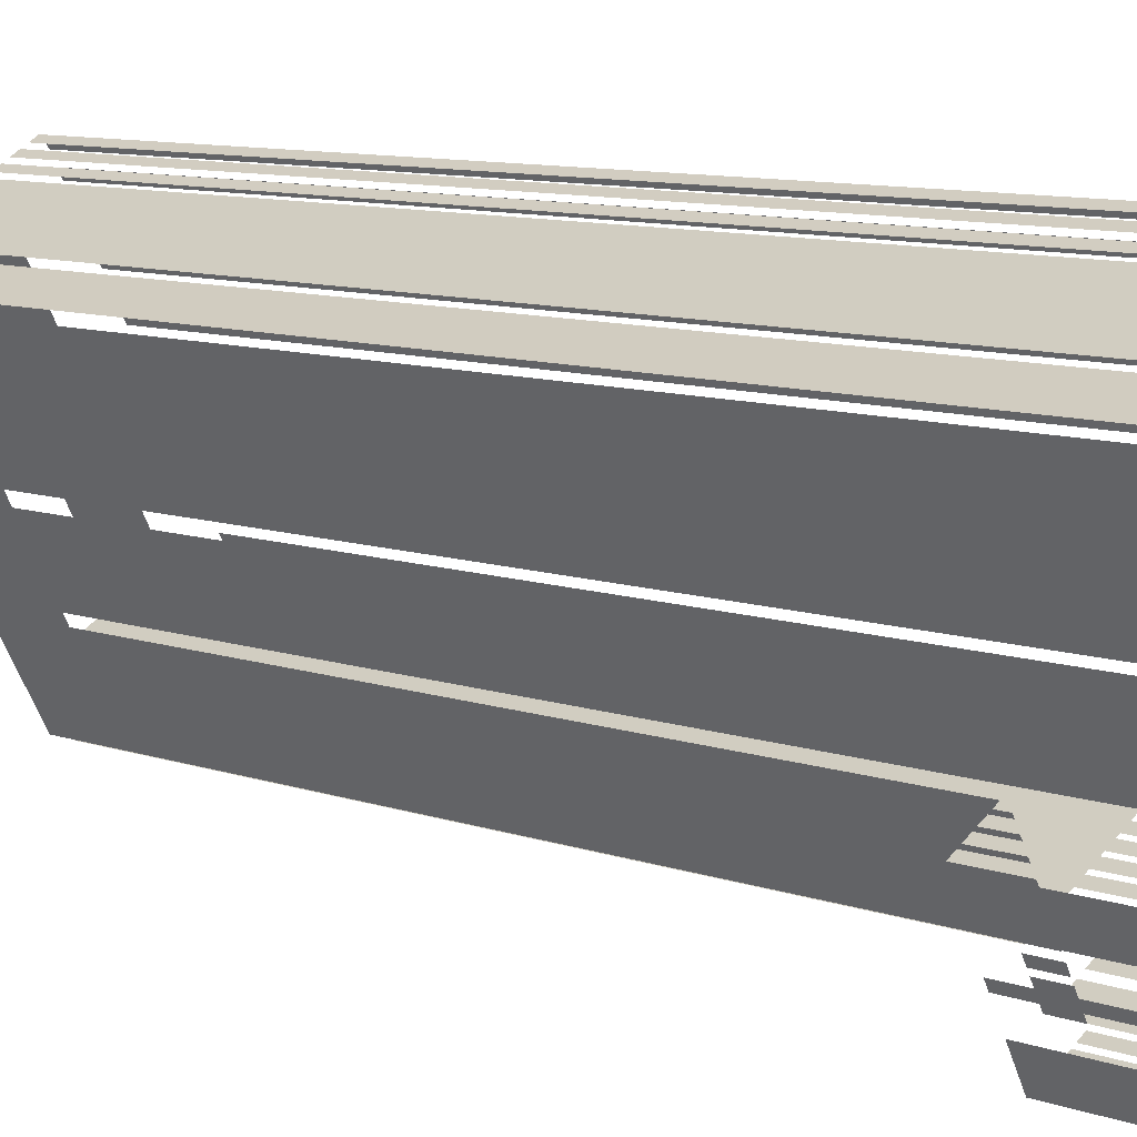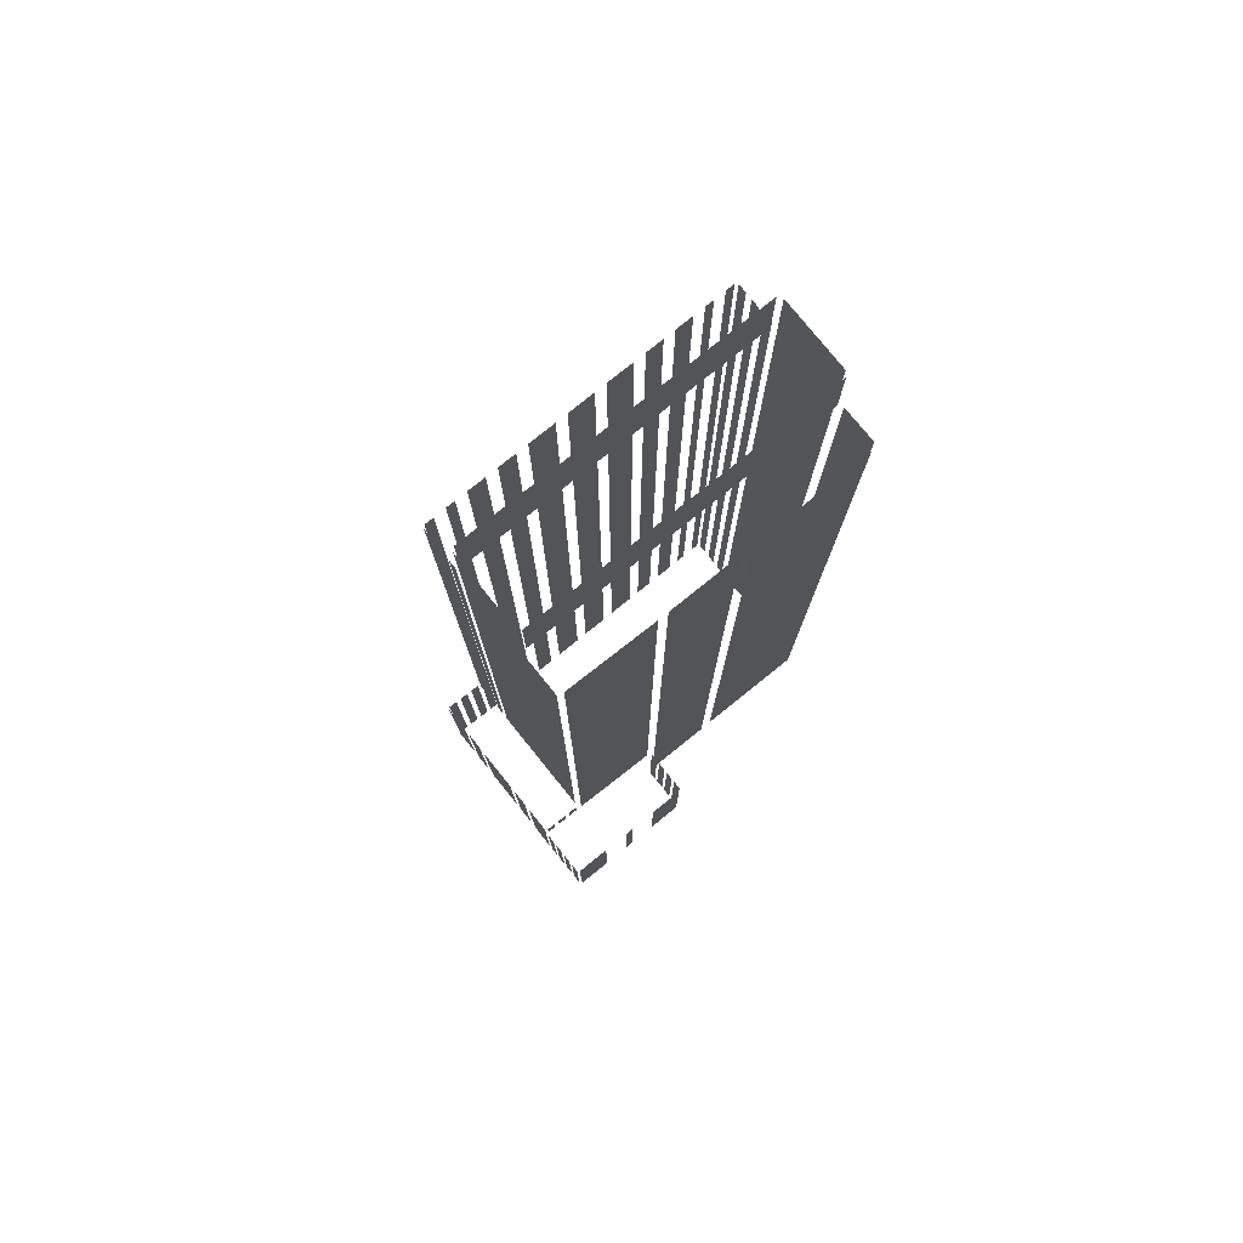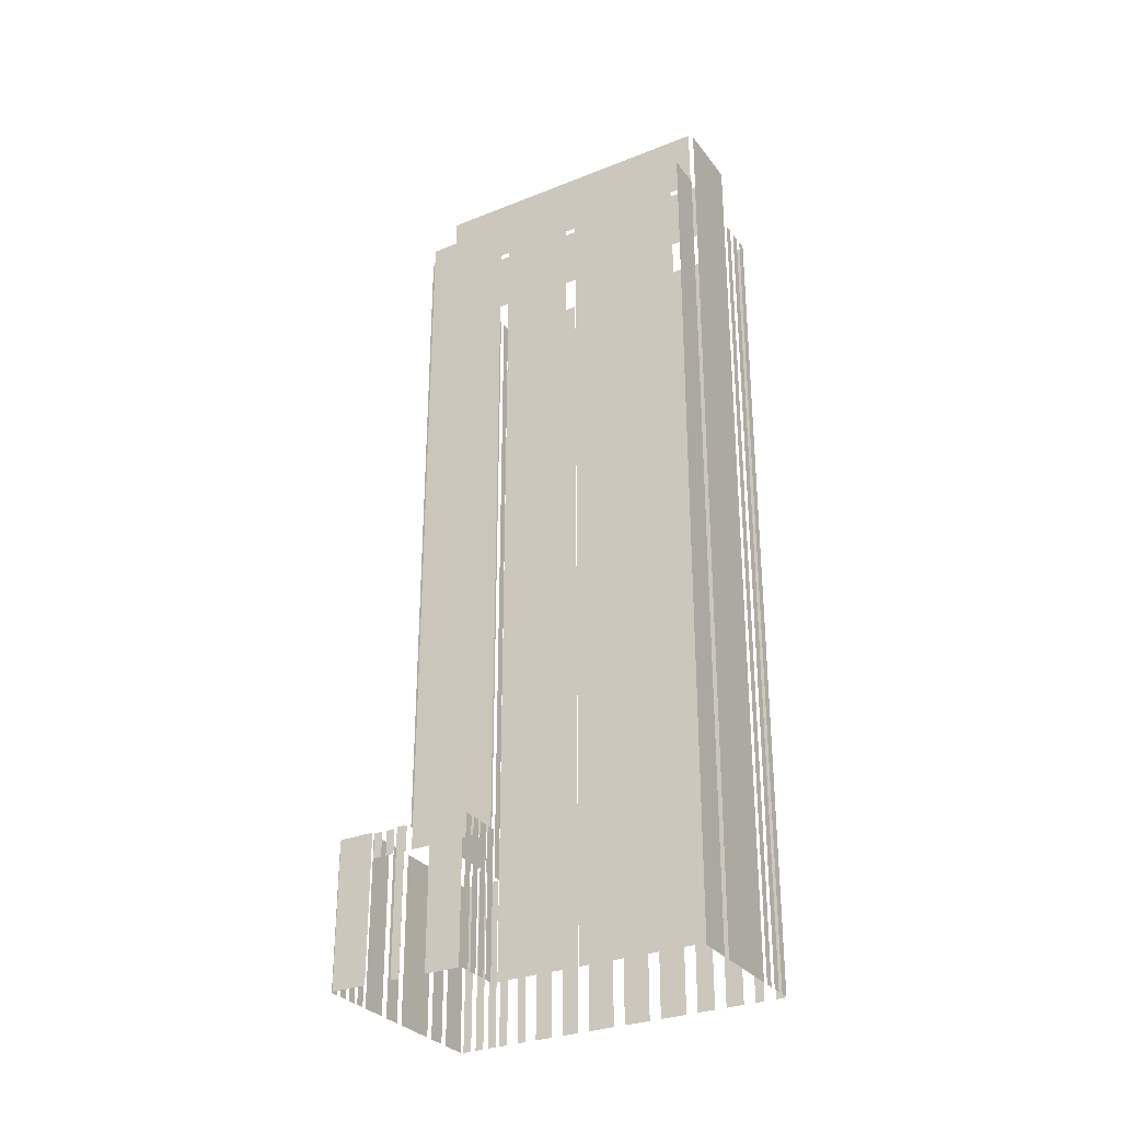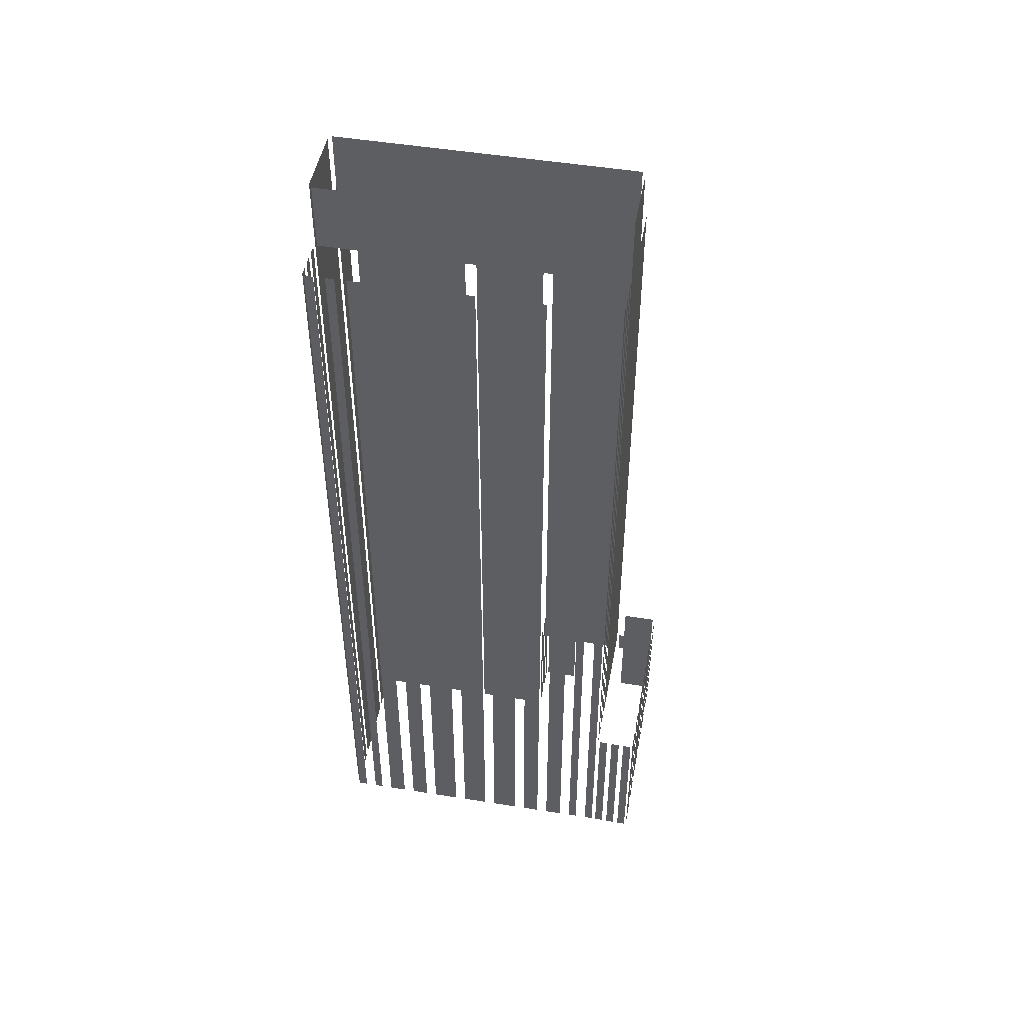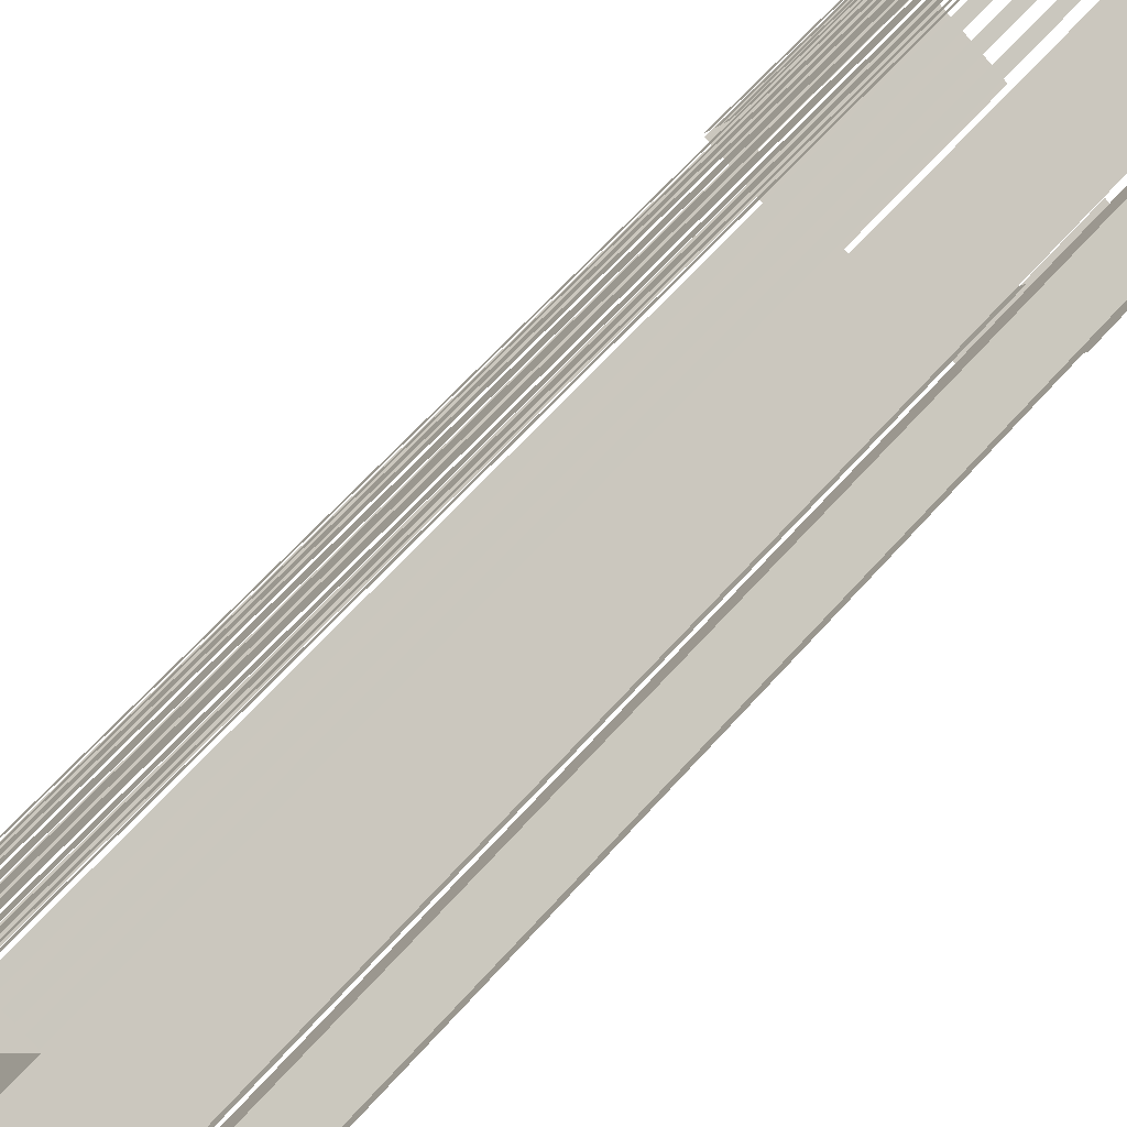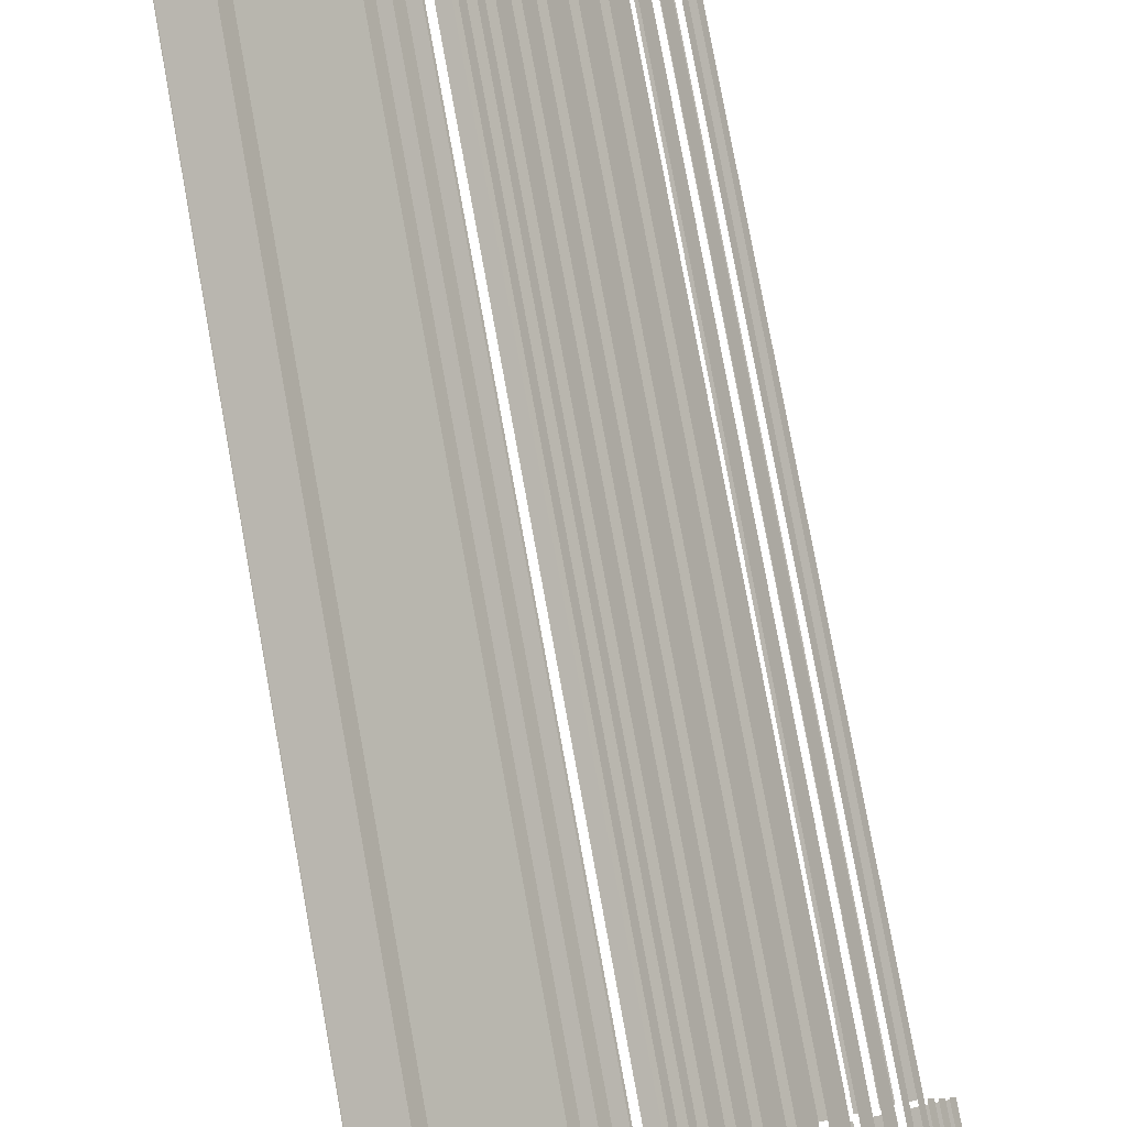
<metadata>
{"format":"obj","ext":"obj","renderer":"f3d","projection":"perspective","resolution":1024,"background":"white","views":[{"elev":9.4,"azim":132.9,"up":"+Y"},{"elev":78.5,"azim":22.9,"up":"+Z"},{"elev":-30.2,"azim":91.8,"up":"+Z"},{"elev":48.3,"azim":-107.9,"up":"+Z"},{"elev":63.6,"azim":41.5,"up":"+Y"},{"elev":76.9,"azim":169.7,"up":"+Y"}]}
</metadata>
<code>
o geometryt000010000010000110010110000110000110100000100110st88_1
v 578.2 -167.9 685.6
v 578.2 -167.9 658.6
v 581.9 -169.8 658.6
v 581.9 -169.8 685.6
v 582.9 -170.4 658.6
v 585.4 -171.7 658.6
v 585.4 -171.7 685.6
v 582.9 -170.4 685.6
v 586.4 -172.3 658.6
v 592.5 -175.5 658.6
v 592.5 -175.5 685.6
v 586.4 -172.3 685.6
v 593.5 -176.1 685.6
v 593.5 -176.1 658.6
v 596 -177.4 658.6
v 596 -177.4 685.6
v 597 -178 658.6
v 600.7 -179.9 658.6
v 600.7 -179.9 685.6
v 597 -178 685.6
v 578.8 -166.2 685.6
v 578.8 -166.2 658.6
v 578.1 -167.4 658.6
v 578.1 -167.4 685.6
v 579.9 -164.2 658.6
v 579.2 -165.4 658.6
v 579.2 -165.4 685.6
v 579.9 -164.2 685.6
v 581 -162.3 685.6
v 581 -162.3 658.6
v 580.3 -163.5 658.6
v 580.3 -163.5 685.6
v 582 -160.4 794.6
v 582 -160.4 658.6
v 581.3 -161.7 658.6
v 581.3 -161.7 794.6
v 583.5 -157.6 658.6
v 582.8 -158.8 658.6
v 582.8 -158.8 794.6
v 583.5 -157.6 794.6
v 585.7 -153.5 794.6
v 585.7 -153.5 658.6
v 584.4 -156 658.6
v 584.4 -156 794.6
v 587.8 -149.4 794.6
v 587.8 -149.4 658.6
v 586.5 -151.9 658.6
v 586.5 -151.9 794.6
v 590.7 -144.1 658.6
v 588.7 -147.8 658.6
v 588.7 -147.8 794.6
v 590.7 -144.1 794.6
v 593.5 -138.8 658.6
v 591.6 -142.5 658.6
v 591.6 -142.5 794.6
v 593.5 -138.8 794.6
v 596.4 -133.5 658.6
v 594.4 -137.1 658.6
v 594.4 -137.1 794.6
v 596.4 -133.5 794.6
v 598.5 -129.4 794.6
v 598.5 -129.4 658.6
v 597.2 -131.8 658.6
v 597.2 -131.8 794.6
v 600.7 -125.3 658.6
v 599.4 -127.7 658.6
v 599.4 -127.7 794.6
v 600.7 -125.3 794.6
v 602.2 -122.4 794.6
v 602.2 -122.4 658.6
v 601.6 -123.6 658.6
v 601.6 -123.6 794.6
v 603.8 -119.6 794.6
v 603.8 -119.6 658.6
v 603.1 -120.8 658.6
v 603.1 -120.8 794.6
v 581.4 -162.1 685.6
v 582.4 -162.7 685.6
v 581.4 -162.1 794.6
v 582.7 -162.8 794.6
v 582.7 -162.8 685.6
v 583.5 -163.3 685.6
v 584.8 -163.9 685.6
v 584.8 -163.9 794.6
v 583.5 -163.3 794.6
v 585.6 -164.4 794.6
v 585.6 -164.4 685.6
v 586.8 -165.1 685.6
v 586.8 -165.1 794.6
v 589.3 -166.4 685.6
v 597.5 -170.8 792.2
v 587.7 -165.5 685.6
v 587.7 -165.5 805.6
v 589.4 -166.5 685.6
v 598.1 -171.1 685.6
v 599.4 -171.8 685.6
v 603.6 -174.1 685.6
v 603.6 -174.1 792.2
v 597.5 -170.8 805.6
v 609.8 -123.1 794.6
v 588.8 -162.1 794.6
v 609.8 -123.1 805.6
v 587.4 -164.8 805.6
v 587.4 -164.8 794.6
v 598.4 -170.7 805.6
v 598.4 -170.7 794.6
v 619.4 -131.7 794.6
v 620.9 -129 805.6
v 620.9 -129 794.6
v 601.3 -180.3 658.6
v 602.5 -180.9 658.6
v 602.5 -180.9 681.6
v 601.3 -180.3 681.6
v 603.1 -181.3 658.6
v 604.4 -181.9 658.6
v 604.4 -181.9 681.6
v 603.1 -181.3 681.6
v 605 -182.2 681.6
v 605 -182.2 658.6
v 606.2 -182.9 658.6
v 606.2 -182.9 681.6
v 606.8 -183.2 681.6
v 606.8 -183.2 658.6
v 608 -183.9 658.6
v 608 -183.9 681.6
v 601.2 -179.8 681.6
v 601.8 -178.6 681.6
v 601.8 -178.6 685.6
v 601.2 -179.8 685.6
v 602.2 -177.8 681.6
v 602.9 -176.6 681.6
v 602.9 -176.6 685.6
v 602.2 -177.8 685.6
v 603.3 -175.9 685.6
v 603.3 -175.9 681.6
v 603.7 -175.1 681.6
v 604 -174.6 685.6
v 604 -174.6 681.6
v 605.5 -120.1 658.6
v 604.2 -119.4 658.6
v 604.2 -119.4 794.6
v 605.5 -120.1 794.6
v 607.6 -121.3 794.6
v 607.6 -121.3 658.6
v 606.4 -120.6 658.6
v 606.4 -120.6 794.6
v 609.8 -122.5 658.6
v 608.6 -121.8 658.6
v 608.6 -121.8 794.6
v 609.8 -122.5 794.6
v 604.5 -173.7 794.6
v 604.5 -173.7 681.6
v 605.5 -171.9 681.6
v 611.3 -161.6 794.6
v 611.3 -161.6 681.6
v 608.5 -183.7 658.6
v 611.1 -178.8 658.6
v 611.1 -178.8 681.6
v 608.5 -183.7 681.6
v 613.2 -175 658.6
v 613.8 -173.8 658.6
v 613.8 -173.8 681.6
v 613.2 -175 681.6
v 615.9 -170 658.6
v 618.5 -165 658.6
v 618.5 -165 681.6
v 615.9 -170 681.6
v 620.5 -128.2 805.6
v 620.5 -128.2 658.6
v 610.7 -123 658.6
v 610.7 -123 805.6
v 613.1 -161.8 658.6
v 611.9 -161.1 658.6
v 611.9 -161.1 681.6
v 613.1 -161.8 681.6
v 614.9 -162.7 658.6
v 613.7 -162 658.6
v 613.7 -162 681.6
v 614.9 -162.7 681.6
v 616.6 -163.6 658.6
v 615.4 -163 658.6
v 615.4 -163 681.6
v 616.6 -163.6 681.6
v 618.4 -164.6 658.6
v 617.2 -163.9 658.6
v 617.2 -163.9 681.6
v 618.4 -164.6 681.6
v 612 -160.2 658.6
v 617.3 -150.3 658.6
v 617.3 -150.3 794.6
v 612 -160.2 794.6
v 618.2 -148.7 794.6
v 618.2 -148.7 658.6
v 626.8 -132.7 658.6
v 626.8 -132.7 794.6
v 626.7 -131.5 794.6
v 626.7 -131.5 658.6
v 621.7 -128.9 658.6
v 621.7 -128.9 794.6
f 5 6 7
f 8 5 7
f 13 14 15
f 13 15 16
f 17 18 19
f 20 17 19
f 21 22 23
f 21 23 24
f 25 26 27
f 28 25 27
f 29 30 31
f 29 31 32
f 33 34 35
f 33 35 36
f 37 38 39
f 40 37 39
f 41 42 43
f 41 43 44
f 45 46 47
f 45 47 48
f 49 50 51
f 52 49 51
f 53 54 55
f 56 53 55
f 57 58 59
f 60 57 59
f 61 62 63
f 61 63 64
f 65 66 67
f 68 65 67
f 69 70 71
f 69 71 72
f 73 74 75
f 73 75 76
f 77 78 79
f 80 78 81
f 79 78 80
f 82 83 84
f 85 82 84
f 86 87 88
f 86 88 89
f 90 91 92
f 91 93 92
f 91 90 94
f 94 95 91
f 95 96 91
f 97 98 96
f 91 96 98
f 91 99 93
f 103 101 104
f 102 101 103
f 108 107 109
f 108 105 107
f 110 111 112
f 113 110 112
f 118 119 120
f 118 120 121
f 126 127 128
f 129 126 128
f 130 131 132
f 133 130 132
f 134 135 136
f 137 136 138
f 137 134 136
f 139 140 141
f 142 139 141
f 143 144 145
f 143 145 146
f 151 152 153
f 154 153 155
f 154 151 153
f 156 157 158
f 159 156 158
f 164 165 166
f 167 164 166
f 168 169 170
f 168 170 171
f 172 173 174
f 175 172 174
f 176 177 178
f 179 176 178
f 180 181 182
f 183 180 182
f 184 185 186
f 187 184 186
f 188 189 190
f 191 188 190
f 192 193 194
f 192 194 195
f 196 197 198
f 196 198 199
f 1 2 3
f 1 3 4
f 9 10 11
f 12 9 11
f 100 101 102
f 105 106 107
f 114 115 116
f 117 114 116
f 122 123 124
f 122 124 125
f 147 148 149
f 150 147 149
f 160 161 162
f 163 160 162

</code>
